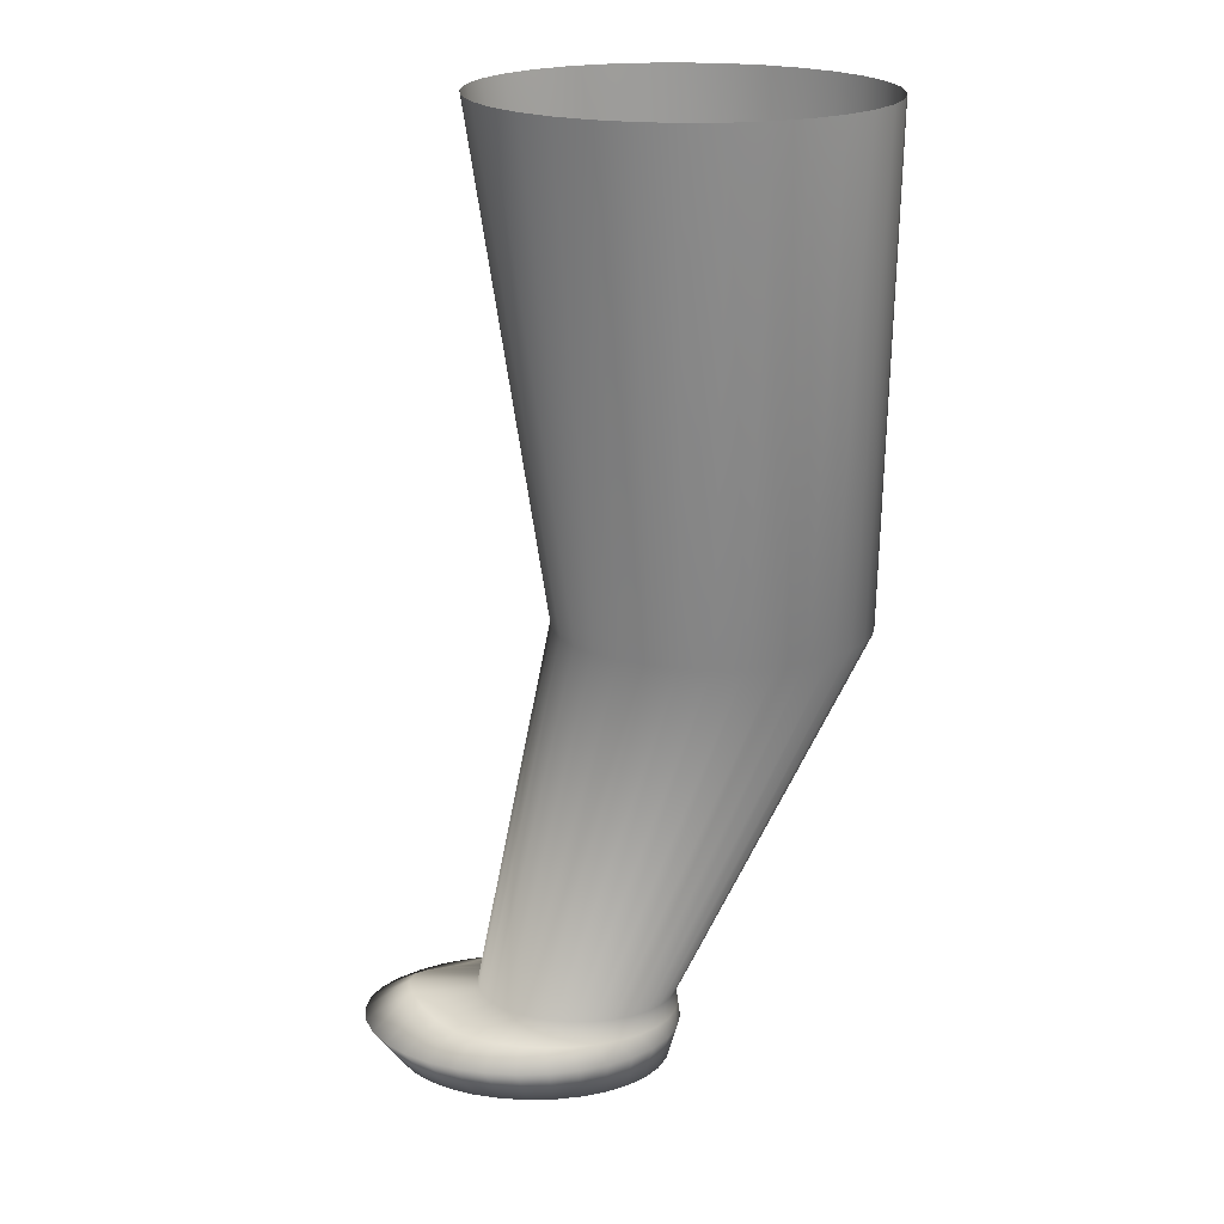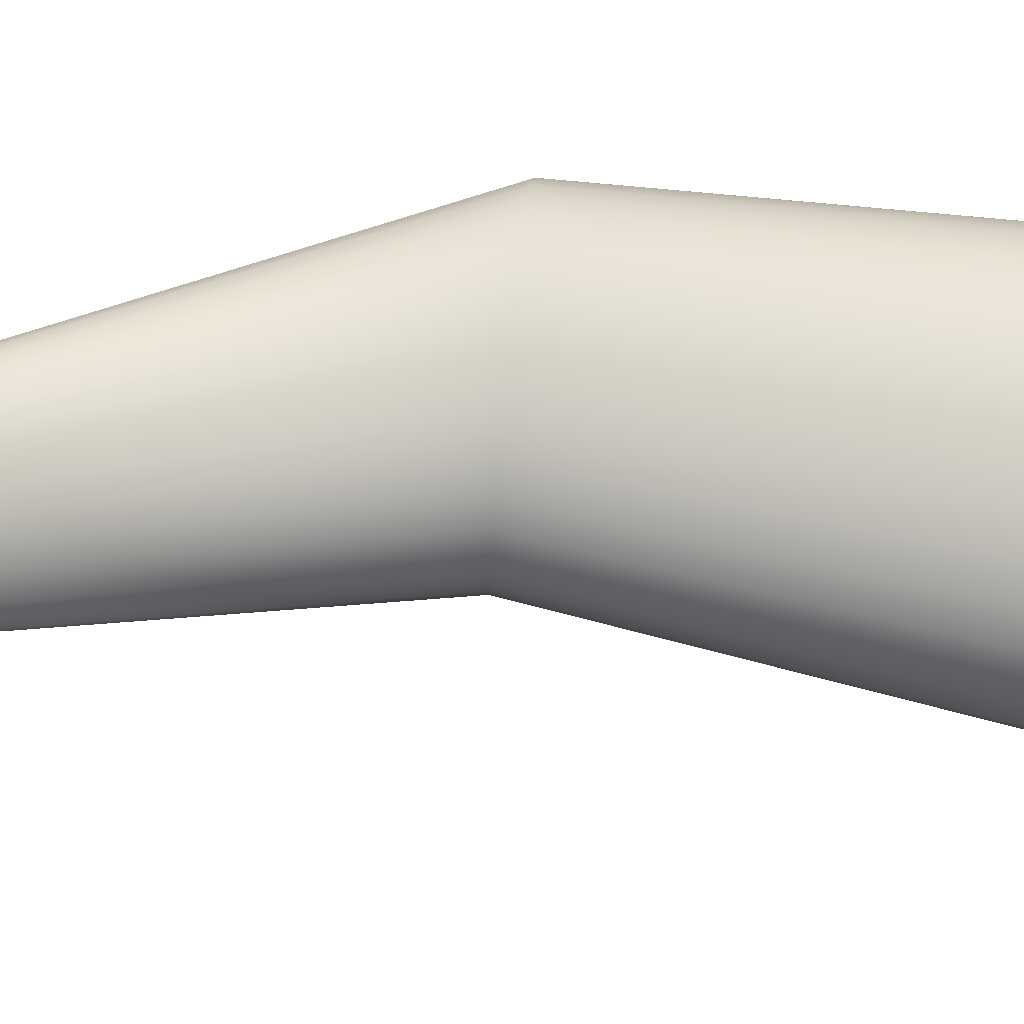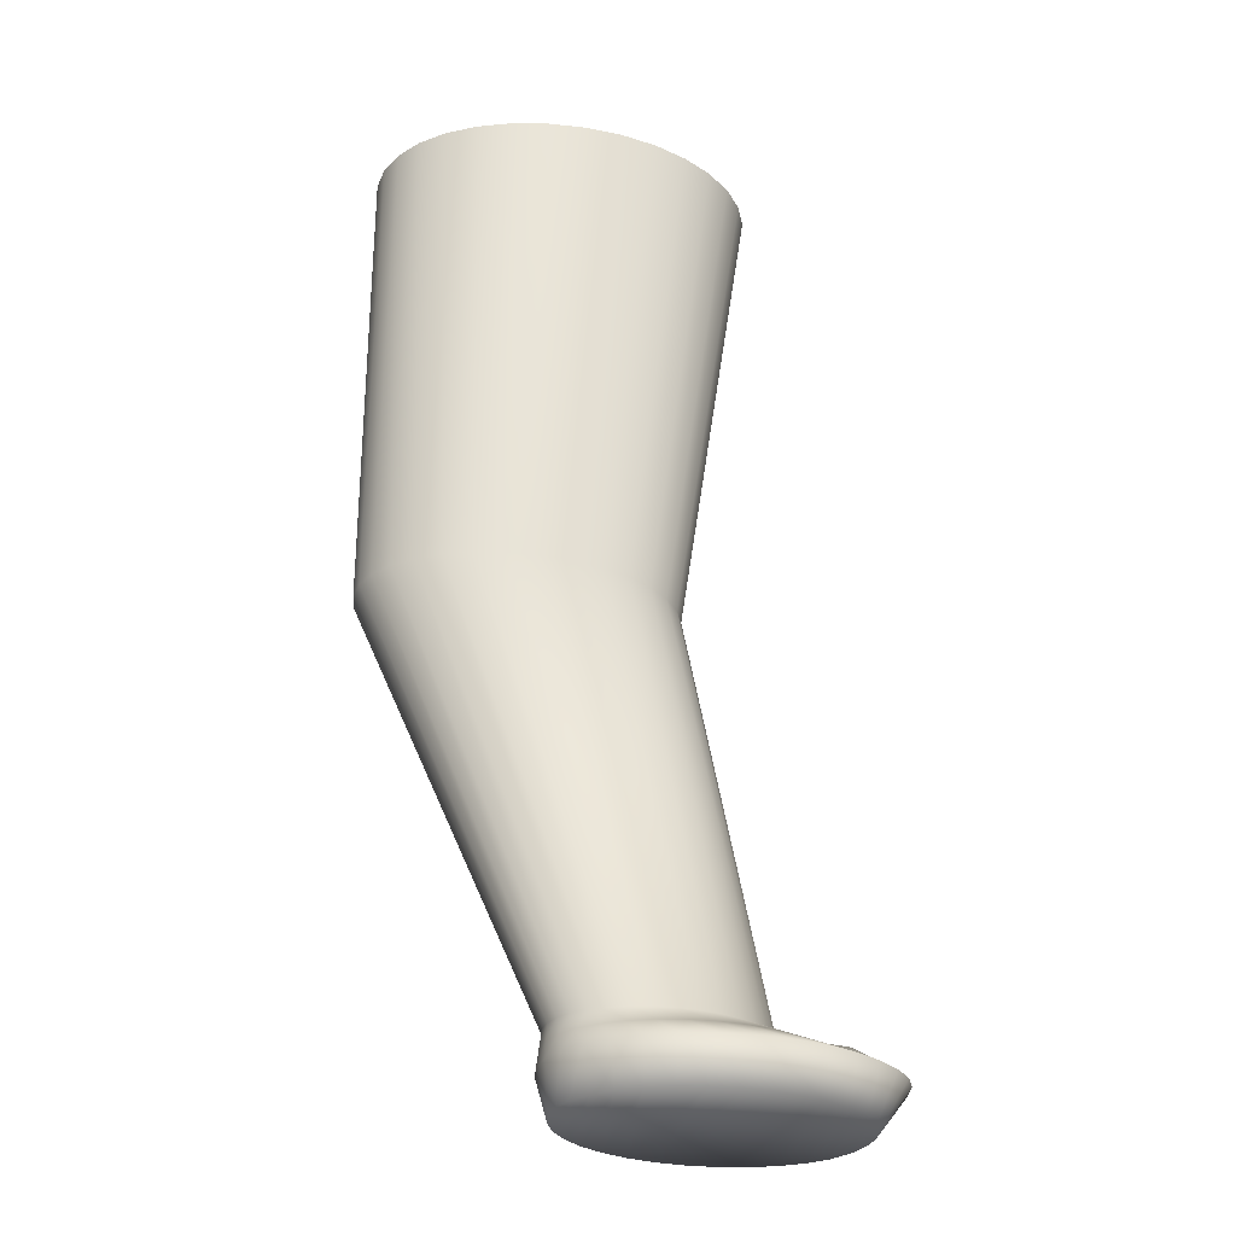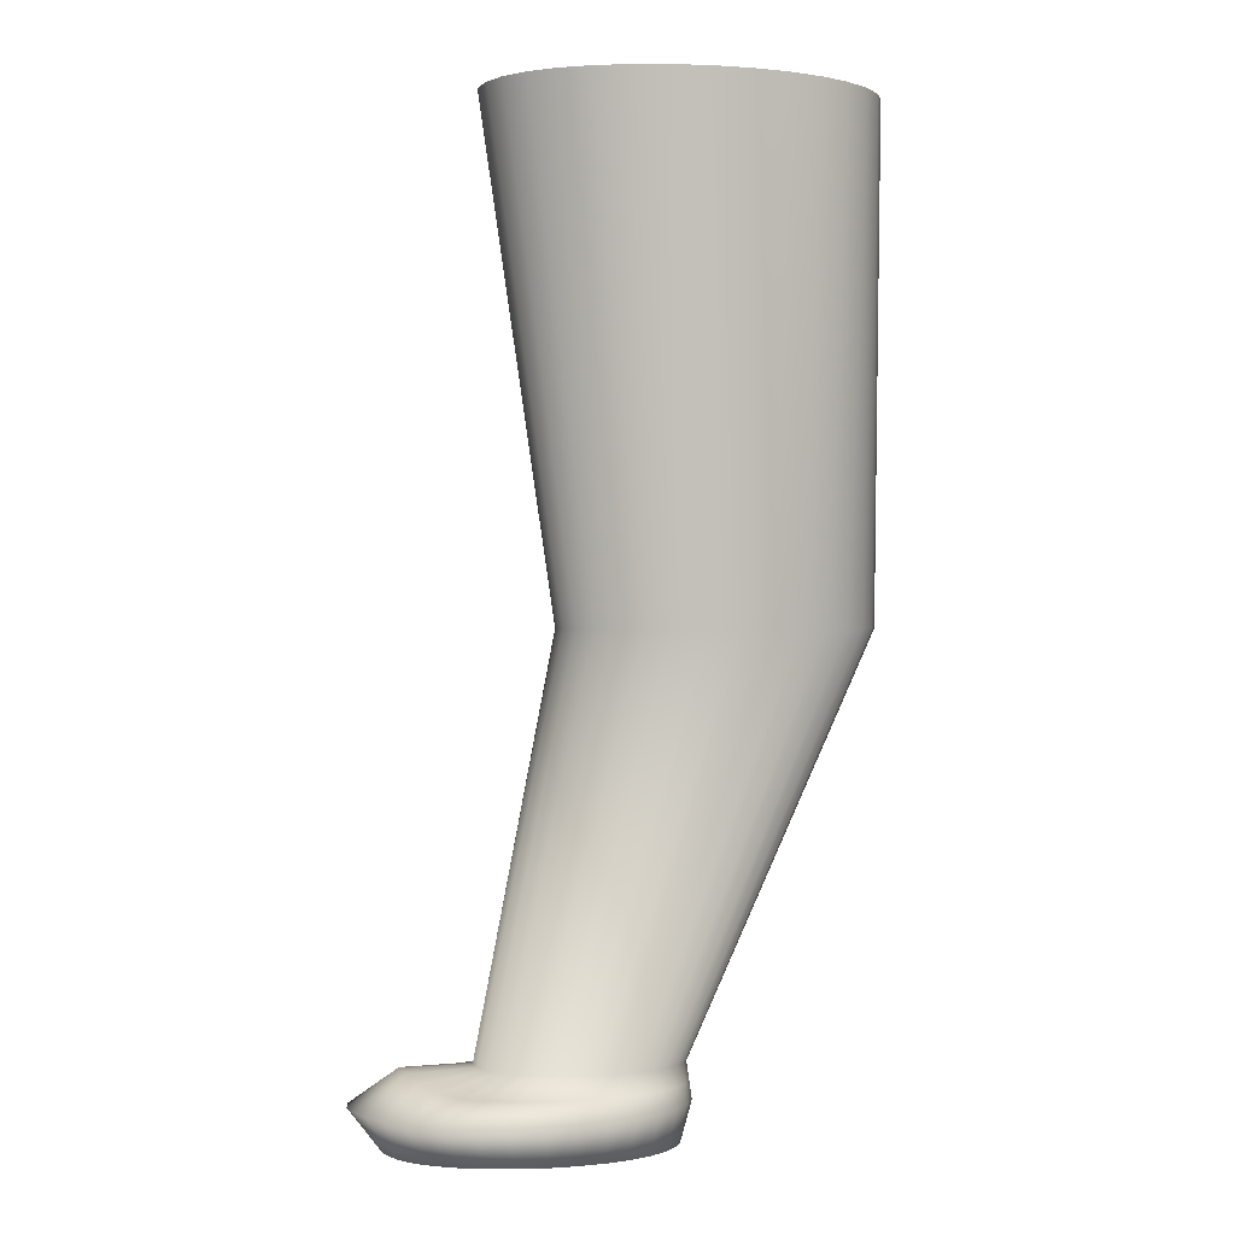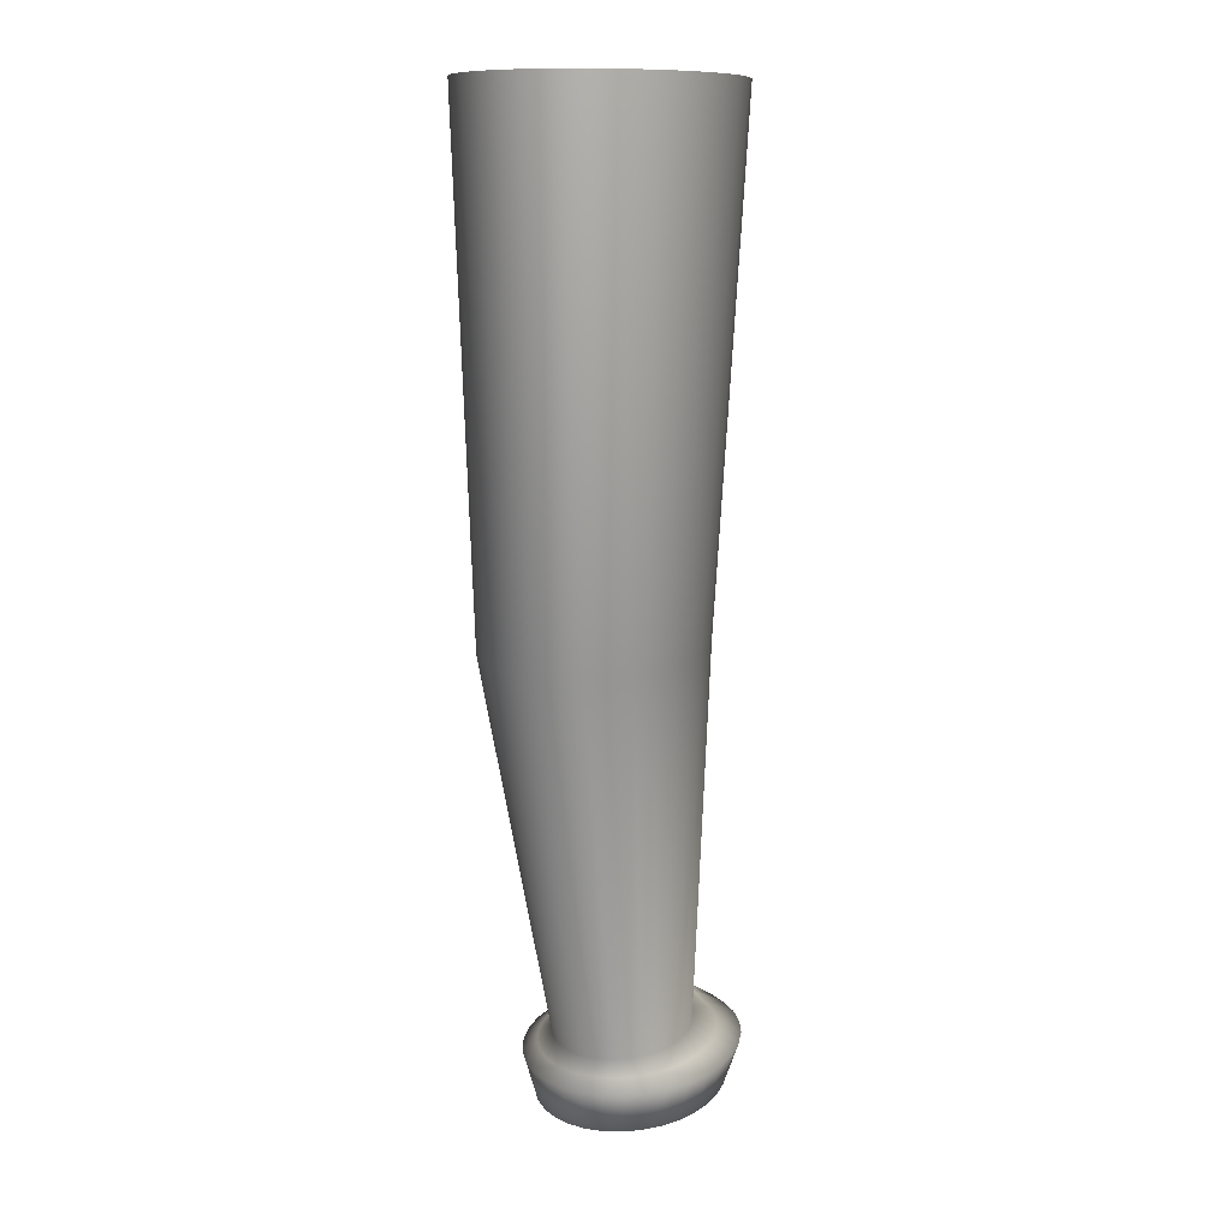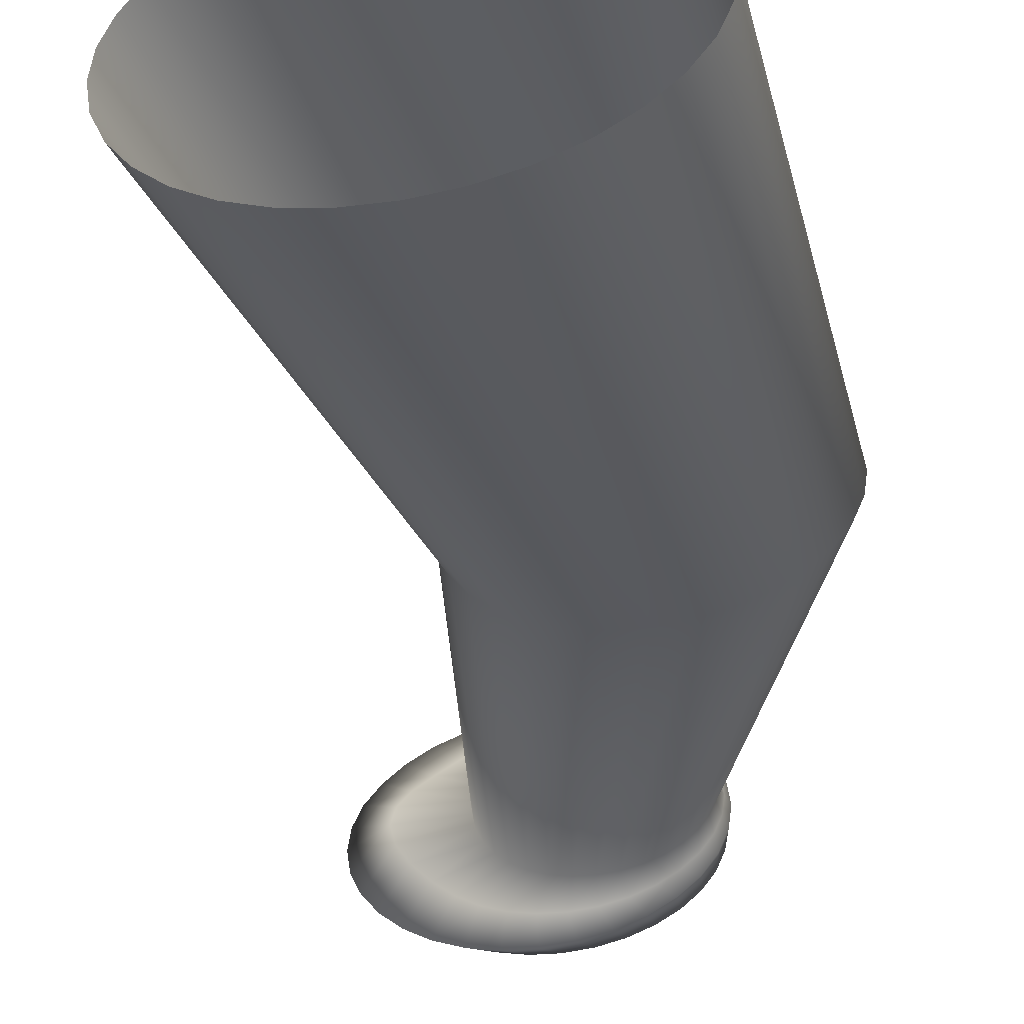
<metadata>
{"format":"obj","ext":"obj","renderer":"f3d","projection":"perspective","resolution":1024,"background":"white","views":[{"elev":23.9,"azim":-178.2,"up":"+Y"},{"elev":72.2,"azim":96.3,"up":"+Z"},{"elev":-32.3,"azim":-12.4,"up":"+Y"},{"elev":0.1,"azim":168.2,"up":"+Y"},{"elev":10.7,"azim":-78.9,"up":"+Y"},{"elev":-34.4,"azim":-165.9,"up":"+Z"}]}
</metadata>
<code>
o Circle.002
v 1.357 1.183 -0.4079
v 1.312 1.183 -0.4049
v 1.268 1.183 -0.3959
v 1.228 1.183 -0.3815
v 1.193 1.183 -0.362
v 1.164 1.183 -0.3383
v 1.142 1.183 -0.3112
v 1.129 1.183 -0.2818
v 1.125 1.183 -0.2513
v 1.129 1.183 -0.2207
v 1.142 1.183 -0.1913
v 1.164 1.183 -0.1642
v 1.193 1.183 -0.1405
v 1.228 1.183 -0.121
v 1.268 1.183 -0.1066
v 1.312 1.183 -0.09765
v 1.357 1.183 -0.09464
v 1.402 1.183 -0.09765
v 1.446 1.183 -0.1066
v 1.486 1.183 -0.121
v 1.521 1.183 -0.1405
v 1.55 1.183 -0.1642
v 1.572 1.183 -0.1913
v 1.585 1.183 -0.2207
v 1.589 1.183 -0.2513
v 1.585 1.183 -0.2818
v 1.572 1.183 -0.3112
v 1.55 1.183 -0.3383
v 1.521 1.183 -0.362
v 1.486 1.183 -0.3815
v 1.446 1.183 -0.3959
v 1.402 1.183 -0.4049
v 1.316 0.5794 -0.376
v 1.28 0.5794 -0.3736
v 1.245 0.5794 -0.3665
v 1.213 0.5794 -0.355
v 1.185 0.5794 -0.3395
v 1.162 0.5794 -0.3206
v 1.145 0.5794 -0.299
v 1.135 0.5794 -0.2756
v 1.131 0.5794 -0.2513
v 1.135 0.5794 -0.2269
v 1.145 0.5794 -0.2035
v 1.162 0.5794 -0.182
v 1.185 0.5794 -0.163
v 1.213 0.5794 -0.1475
v 1.245 0.5794 -0.136
v 1.28 0.5794 -0.1289
v 1.316 0.5794 -0.1265
v 1.352 0.5794 -0.1289
v 1.387 0.5794 -0.136
v 1.419 0.5794 -0.1475
v 1.447 0.5794 -0.163
v 1.47 0.5794 -0.182
v 1.487 0.5794 -0.2035
v 1.498 0.5794 -0.2269
v 1.501 0.5794 -0.2513
v 1.498 0.5794 -0.2756
v 1.487 0.5794 -0.299
v 1.47 0.5794 -0.3206
v 1.447 0.5794 -0.3395
v 1.419 0.5794 -0.355
v 1.387 0.5794 -0.3665
v 1.352 0.5794 -0.3736
v 1.473 0.09093 -0.3329
v 1.449 0.09093 -0.3313
v 1.427 0.09093 -0.3267
v 1.406 0.09093 -0.3191
v 1.387 0.09093 -0.309
v 1.372 0.09093 -0.2966
v 1.361 0.09093 -0.2825
v 1.354 0.09093 -0.2672
v 1.352 0.09093 -0.2513
v 1.354 0.09093 -0.2353
v 1.361 0.09093 -0.22
v 1.372 0.09093 -0.2059
v 1.387 0.09093 -0.1935
v 1.406 0.09093 -0.1834
v 1.427 0.09093 -0.1758
v 1.449 0.09093 -0.1712
v 1.473 0.09093 -0.1696
v 1.496 0.09093 -0.1712
v 1.519 0.09093 -0.1758
v 1.54 0.09093 -0.1834
v 1.558 0.09093 -0.1935
v 1.574 0.09093 -0.2059
v 1.585 0.09107 -0.22
v 1.593 0.09251 -0.2353
v 1.596 0.09335 -0.2513
v 1.593 0.09251 -0.2672
v 1.585 0.09107 -0.2825
v 1.574 0.09093 -0.2966
v 1.558 0.09093 -0.309
v 1.54 0.09093 -0.3191
v 1.519 0.09093 -0.3267
v 1.496 0.09093 -0.3313
v 1.528 3.9e-05 -0.3652
v 1.496 3.9e-05 -0.363
v 1.464 3.9e-05 -0.3565
v 1.435 3.9e-05 -0.346
v 1.409 3.9e-05 -0.3318
v 1.388 3.9e-05 -0.3145
v 1.372 3.9e-05 -0.2949
v 1.363 3.9e-05 -0.2735
v 1.359 3.9e-05 -0.2513
v 1.363 3.9e-05 -0.229
v 1.372 3.9e-05 -0.2077
v 1.388 3.9e-05 -0.188
v 1.409 3.9e-05 -0.1707
v 1.435 3.9e-05 -0.1565
v 1.464 3.9e-05 -0.146
v 1.496 3.9e-05 -0.1395
v 1.528 3.9e-05 -0.1373
v 1.561 3.9e-05 -0.1395
v 1.593 3.9e-05 -0.146
v 1.622 3.9e-05 -0.1565
v 1.648 3.9e-05 -0.1707
v 1.669 3.9e-05 -0.188
v 1.685 0.000474 -0.2077
v 1.695 0.001289 -0.229
v 1.699 0.001636 -0.2513
v 1.695 0.001289 -0.2735
v 1.685 0.000474 -0.2949
v 1.669 3.9e-05 -0.3145
v 1.648 3.9e-05 -0.3318
v 1.622 3.9e-05 -0.346
v 1.593 3.9e-05 -0.3565
v 1.561 3.9e-05 -0.363
v 1.35 0.04832 -0.2257
v 1.361 0.04832 -0.2012
v 1.732 0.05052 -0.2257
v 1.736 0.05074 -0.2513
v 1.379 0.04832 -0.1786
v 1.732 0.05052 -0.2768
v 1.403 0.04832 -0.1587
v 1.721 0.04982 -0.3013
v 1.432 0.04832 -0.1425
v 1.702 0.04877 -0.3239
v 1.466 0.04832 -0.1304
v 1.54 0.04832 -0.3821
v 1.502 0.04832 -0.3796
v 1.678 0.04832 -0.3438
v 1.502 0.04832 -0.1229
v 1.466 0.04832 -0.3721
v 1.648 0.04832 -0.36
v 1.54 0.04832 -0.1204
v 1.432 0.04832 -0.36
v 1.615 0.04832 -0.3721
v 1.578 0.04832 -0.1229
v 1.403 0.04832 -0.3438
v 1.578 0.04832 -0.3796
v 1.615 0.04832 -0.1304
v 1.379 0.04832 -0.3239
v 1.648 0.04832 -0.1425
v 1.361 0.04832 -0.3013
v 1.678 0.04832 -0.1587
v 1.35 0.04832 -0.2768
v 1.702 0.04877 -0.1786
v 1.346 0.04832 -0.2513
v 1.721 0.04982 -0.2012
v 1.361 0.06963 -0.2106
v 1.68 0.09182 -0.2513
v 1.376 0.06963 -0.1922
v 1.675 0.08891 -0.272
v 1.395 0.06963 -0.1761
v 1.661 0.08208 -0.2919
v 1.419 0.06963 -0.1629
v 1.641 0.07439 -0.3103
v 1.446 0.06963 -0.1531
v 1.476 0.06963 -0.3554
v 1.618 0.06976 -0.3264
v 1.476 0.06963 -0.1471
v 1.446 0.06963 -0.3494
v 1.594 0.06963 -0.3396
v 1.507 0.06963 -0.145
v 1.419 0.06963 -0.3396
v 1.567 0.06963 -0.3494
v 1.537 0.06963 -0.1471
v 1.395 0.06963 -0.3264
v 1.537 0.06963 -0.3554
v 1.567 0.06963 -0.1531
v 1.376 0.06963 -0.3103
v 1.594 0.06963 -0.1629
v 1.361 0.06963 -0.2919
v 1.618 0.06976 -0.1761
v 1.352 0.06963 -0.272
v 1.641 0.07439 -0.1922
v 1.349 0.06963 -0.2513
v 1.661 0.08208 -0.2106
v 1.352 0.06963 -0.2305
v 1.675 0.08891 -0.2305
v 1.507 0.06963 -0.3575
f 12 45 13
f 27 58 59
f 13 46 14
f 28 59 60
f 14 47 15
f 2 33 34
f 29 60 61
f 15 48 16
f 3 34 35
f 30 61 62
f 16 49 17
f 4 35 36
f 31 62 63
f 17 50 18
f 5 36 37
f 32 63 64
f 18 51 19
f 6 37 38
f 1 64 33
f 19 52 20
f 7 38 39
f 20 53 21
f 8 39 40
f 21 54 22
f 9 40 41
f 22 55 23
f 9 42 10
f 23 56 24
f 10 43 11
f 24 57 25
f 11 44 12
f 26 57 58
f 39 72 40
f 54 85 86
f 40 73 41
f 55 86 87
f 42 73 74
f 56 87 88
f 43 74 75
f 57 88 89
f 44 75 76
f 57 90 58
f 45 76 77
f 58 91 59
f 46 77 78
f 59 92 60
f 47 78 79
f 33 66 34
f 60 93 61
f 48 79 80
f 34 67 35
f 61 94 62
f 49 80 81
f 35 68 36
f 62 95 63
f 50 81 82
f 36 69 37
f 63 96 64
f 51 82 83
f 37 70 38
f 64 65 33
f 52 83 84
f 38 71 39
f 53 84 85
f 130 106 107
f 131 121 132
f 133 107 108
f 134 121 122
f 133 109 135
f 136 122 123
f 135 110 137
f 138 123 124
f 137 111 139
f 141 97 98
f 142 124 125
f 139 112 143
f 144 98 99
f 145 125 126
f 143 113 146
f 147 99 100
f 148 126 127
f 146 114 149
f 150 100 101
f 151 127 128
f 149 115 152
f 153 101 102
f 140 128 97
f 152 116 154
f 153 103 155
f 154 117 156
f 155 104 157
f 156 118 158
f 157 105 159
f 158 119 160
f 129 105 106
f 160 120 131
f 191 160 131
f 190 159 129
f 189 158 160
f 186 159 188
f 187 156 158
f 184 157 186
f 185 154 156
f 182 155 184
f 183 152 154
f 180 140 192
f 179 153 182
f 181 149 152
f 177 151 180
f 176 150 179
f 178 146 149
f 174 148 177
f 173 147 176
f 175 143 146
f 171 145 174
f 170 144 173
f 172 139 143
f 168 142 171
f 192 141 170
f 169 137 139
f 166 138 168
f 167 135 137
f 164 136 166
f 165 133 135
f 162 134 164
f 163 130 133
f 162 131 132
f 161 129 130
f 75 190 161
f 89 191 162
f 76 161 163
f 89 164 90
f 77 163 165
f 90 166 91
f 78 165 167
f 91 168 92
f 79 167 169
f 65 170 66
f 92 171 93
f 80 169 172
f 66 173 67
f 93 174 94
f 81 172 175
f 67 176 68
f 94 177 95
f 82 175 178
f 68 179 69
f 95 180 96
f 83 178 181
f 69 182 70
f 96 192 65
f 84 181 183
f 70 184 71
f 85 183 185
f 71 186 72
f 86 185 187
f 72 188 73
f 87 187 189
f 74 188 190
f 88 189 191
f 109 100 110
f 12 44 45
f 27 26 58
f 13 45 46
f 28 27 59
f 14 46 47
f 2 1 33
f 29 28 60
f 15 47 48
f 3 2 34
f 30 29 61
f 16 48 49
f 4 3 35
f 31 30 62
f 17 49 50
f 5 4 36
f 32 31 63
f 18 50 51
f 6 5 37
f 1 32 64
f 19 51 52
f 7 6 38
f 20 52 53
f 8 7 39
f 21 53 54
f 9 8 40
f 22 54 55
f 9 41 42
f 23 55 56
f 10 42 43
f 24 56 57
f 11 43 44
f 26 25 57
f 39 71 72
f 54 53 85
f 40 72 73
f 55 54 86
f 42 41 73
f 56 55 87
f 43 42 74
f 57 56 88
f 44 43 75
f 57 89 90
f 45 44 76
f 58 90 91
f 46 45 77
f 59 91 92
f 47 46 78
f 33 65 66
f 60 92 93
f 48 47 79
f 34 66 67
f 61 93 94
f 49 48 80
f 35 67 68
f 62 94 95
f 50 49 81
f 36 68 69
f 63 95 96
f 51 50 82
f 37 69 70
f 64 96 65
f 52 51 83
f 38 70 71
f 53 52 84
f 130 129 106
f 131 120 121
f 133 130 107
f 134 132 121
f 133 108 109
f 136 134 122
f 135 109 110
f 138 136 123
f 137 110 111
f 141 140 97
f 142 138 124
f 139 111 112
f 144 141 98
f 145 142 125
f 143 112 113
f 147 144 99
f 148 145 126
f 146 113 114
f 150 147 100
f 151 148 127
f 149 114 115
f 153 150 101
f 140 151 128
f 152 115 116
f 153 102 103
f 154 116 117
f 155 103 104
f 156 117 118
f 157 104 105
f 158 118 119
f 129 159 105
f 160 119 120
f 191 189 160
f 190 188 159
f 189 187 158
f 186 157 159
f 187 185 156
f 184 155 157
f 185 183 154
f 182 153 155
f 183 181 152
f 180 151 140
f 179 150 153
f 181 178 149
f 177 148 151
f 176 147 150
f 178 175 146
f 174 145 148
f 173 144 147
f 175 172 143
f 171 142 145
f 170 141 144
f 172 169 139
f 168 138 142
f 192 140 141
f 169 167 137
f 166 136 138
f 167 165 135
f 164 134 136
f 165 163 133
f 162 132 134
f 163 161 130
f 162 191 131
f 161 190 129
f 75 74 190
f 89 88 191
f 76 75 161
f 89 162 164
f 77 76 163
f 90 164 166
f 78 77 165
f 91 166 168
f 79 78 167
f 65 192 170
f 92 168 171
f 80 79 169
f 66 170 173
f 93 171 174
f 81 80 172
f 67 173 176
f 94 174 177
f 82 81 175
f 68 176 179
f 95 177 180
f 83 82 178
f 69 179 182
f 96 180 192
f 84 83 181
f 70 182 184
f 85 84 183
f 71 184 186
f 86 85 185
f 72 186 188
f 87 86 187
f 74 73 188
f 88 87 189
f 99 98 112
f 97 128 114
f 127 126 115
f 125 124 117
f 123 122 119
f 121 120 122
f 119 118 123
f 117 116 125
f 115 114 128
f 113 112 98
f 111 110 99
f 109 108 101
f 107 106 104
f 105 104 106
f 103 102 107
f 101 100 109
f 98 97 113
f 126 116 115
f 122 120 119
f 118 124 123
f 114 113 97
f 110 100 99
f 107 104 103
f 102 108 107
f 128 127 115
f 118 117 124
f 112 111 99
f 102 101 108
f 125 116 126

</code>
